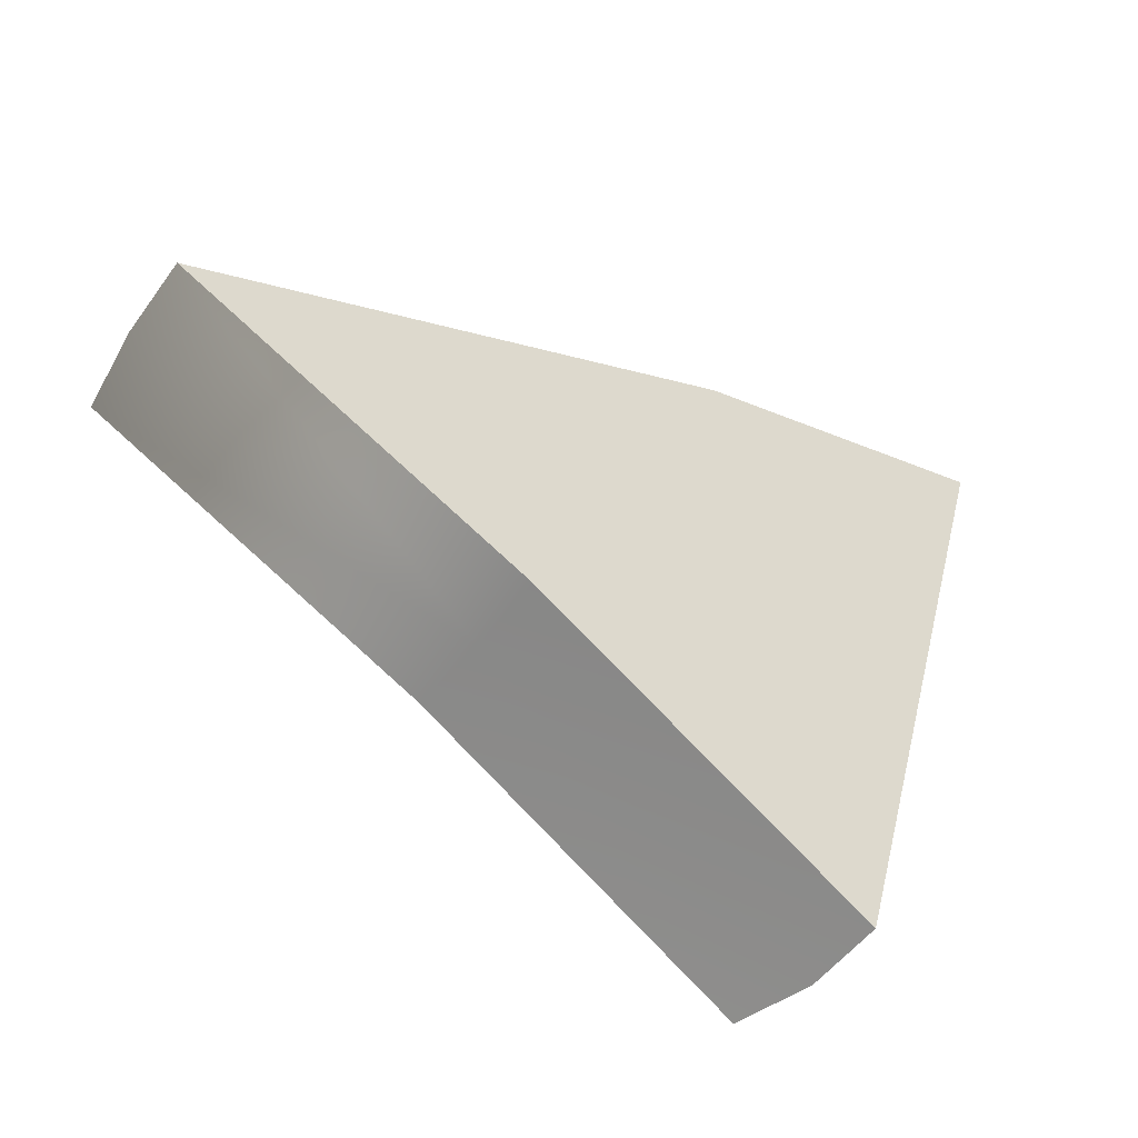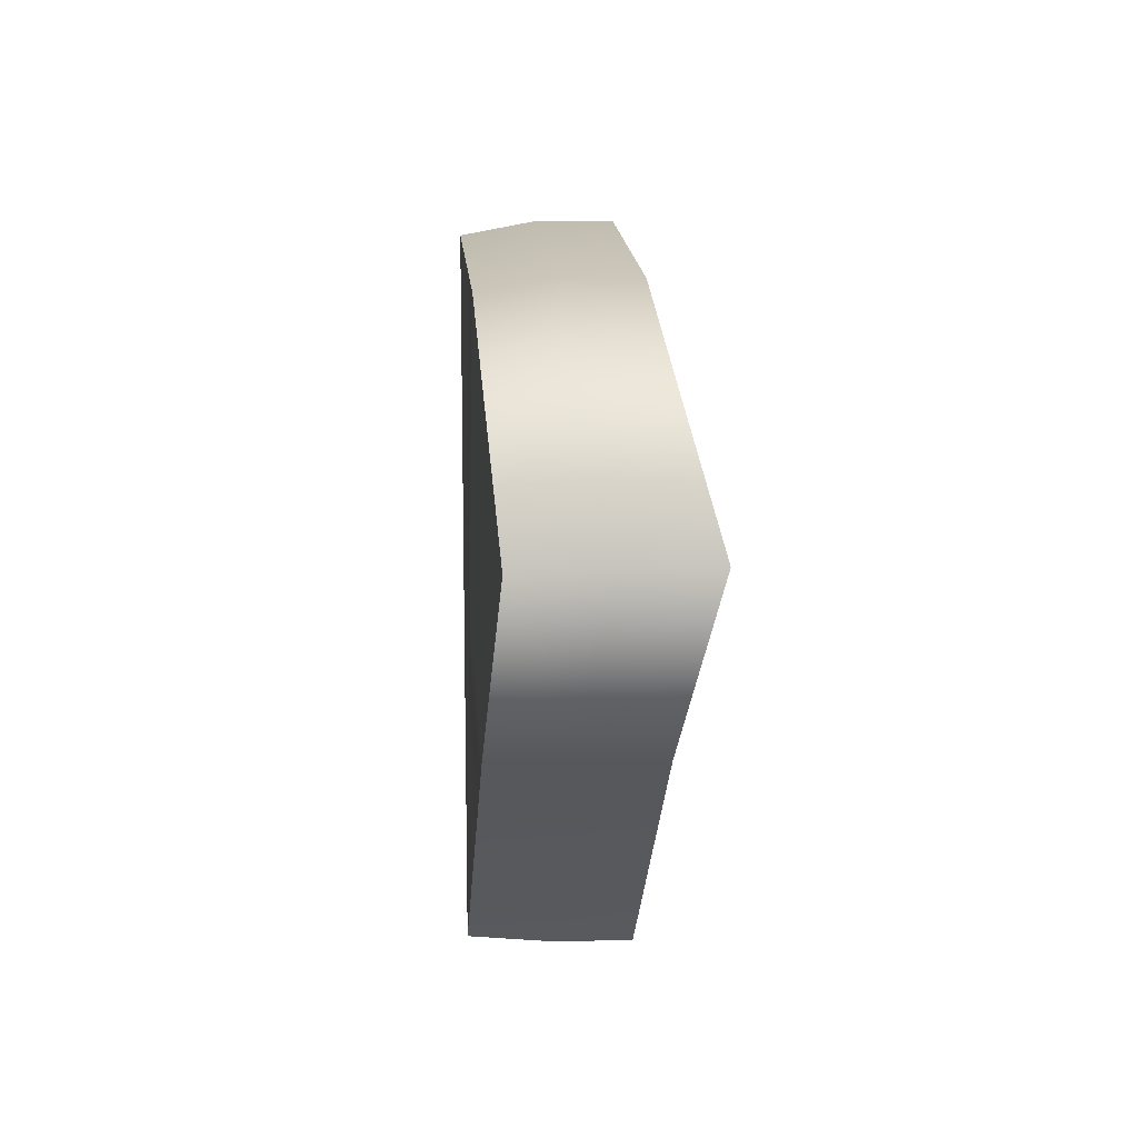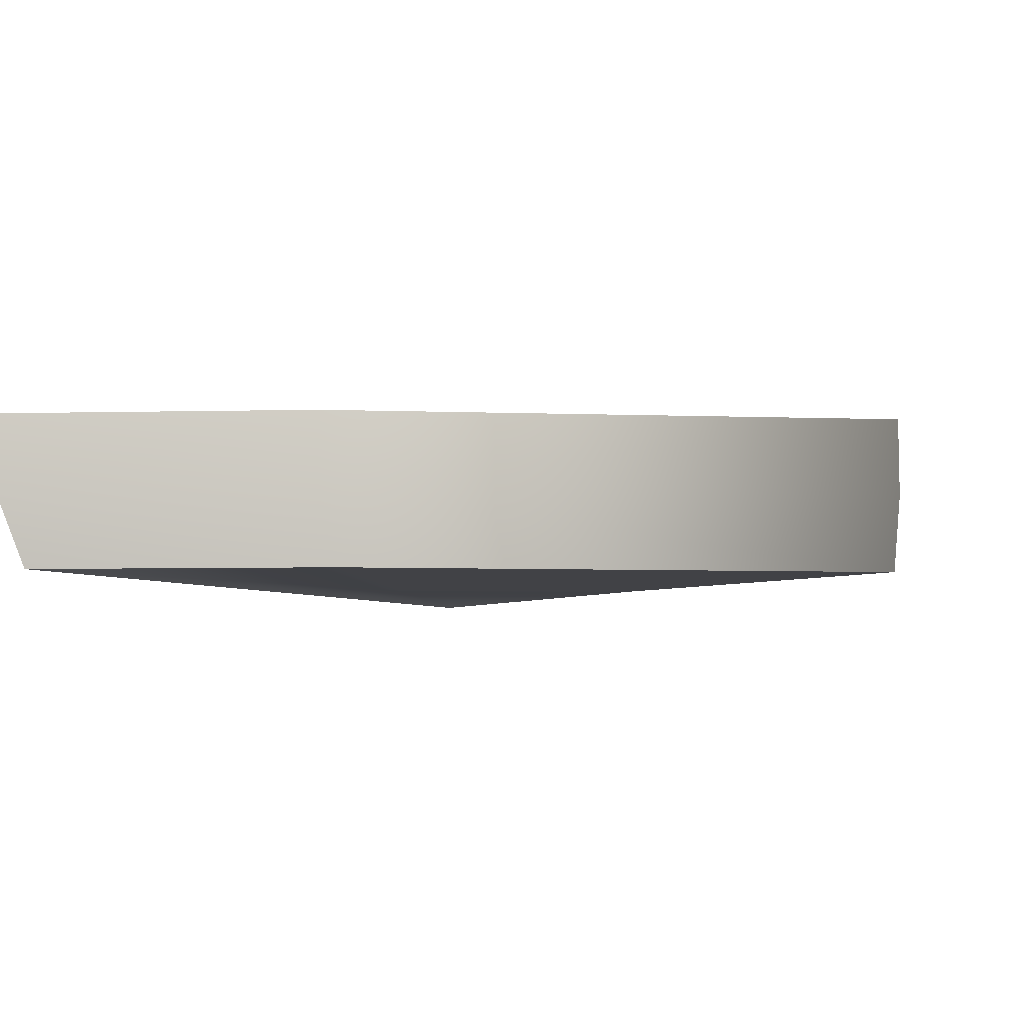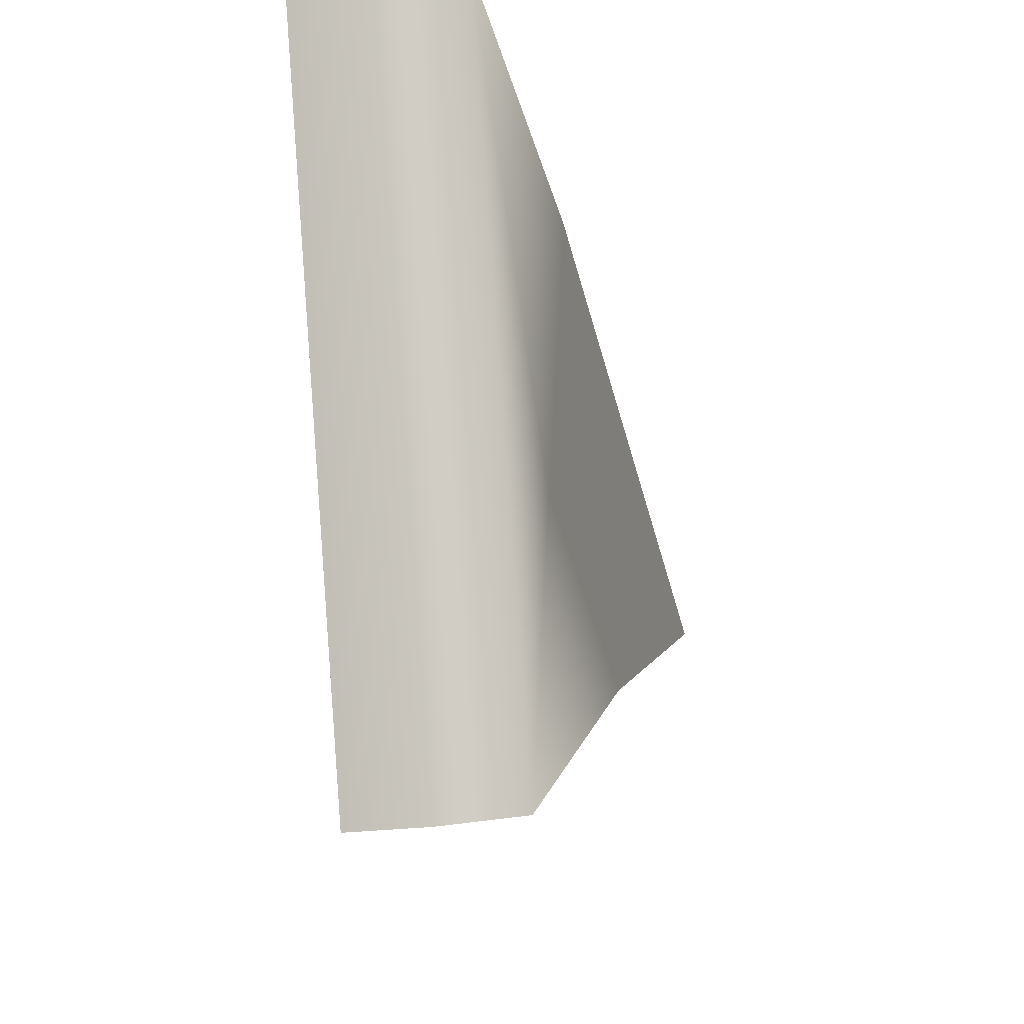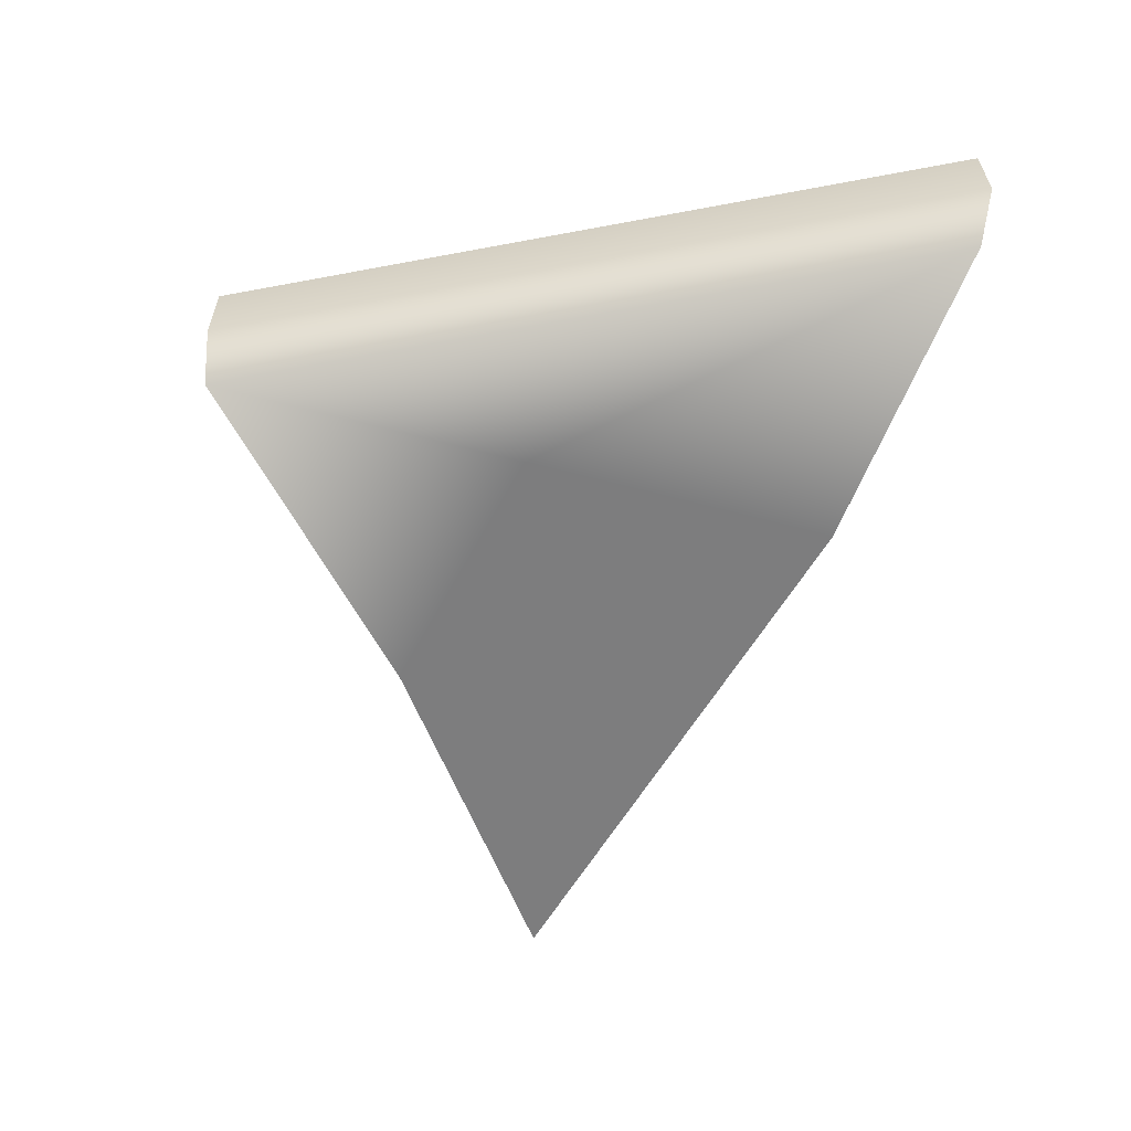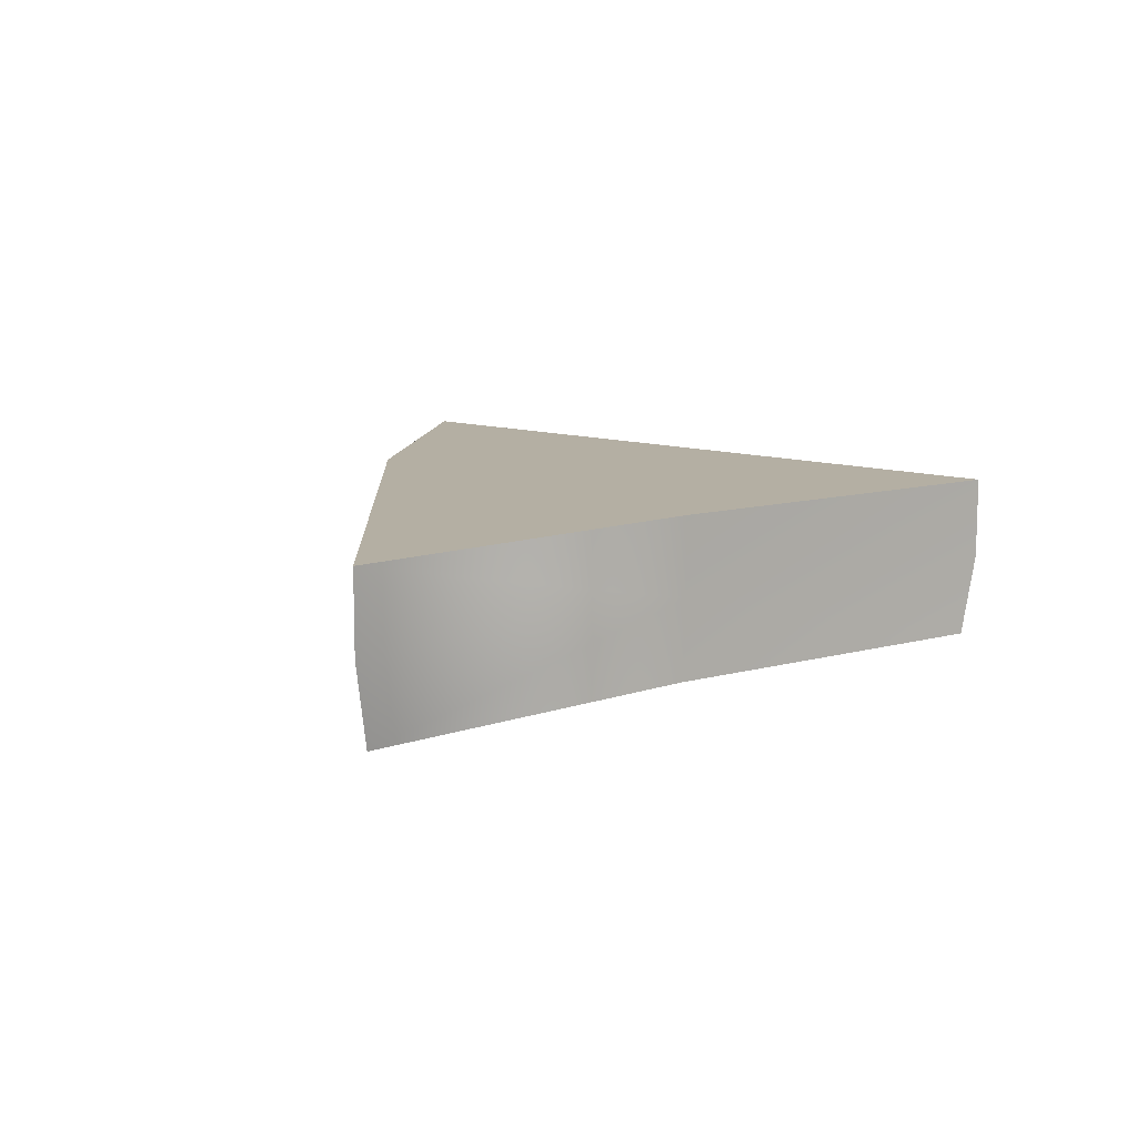
<metadata>
{"format":"obj","ext":"obj","renderer":"f3d","projection":"perspective","resolution":1024,"background":"white","views":[{"elev":-50.8,"azim":145.5,"up":"+Z"},{"elev":0.3,"azim":85.5,"up":"+Z"},{"elev":-6.7,"azim":20.1,"up":"+Y"},{"elev":-20.6,"azim":-73.9,"up":"+Z"},{"elev":-59.1,"azim":-94.4,"up":"+Y"},{"elev":11.2,"azim":113.8,"up":"+Y"}]}
</metadata>
<code>
g oof_Fall_05__AI
v -6340 867 4108
v -6391 867 4083
v -6392 879.5 4083
v -6339 879.5 4109
v -6443 892 4052
v -6392 892 4083
v -6443 879.5 4052
v -6440 867 4053
v -6339 892 4109
v -6339 892 4109
v -6392 892 4083
v -6433 892 4101
v -6424 892 4150
v -6422 867 4147
v -6424 879.5 4150
v -6474 879.5 4165
v -6470 867 4162
v -6470 867 4162
v -6474 879.5 4165
v -6443 879.5 4052
v -6440 867 4053
v -6440 867 4053
v -6431 867 4100
v -6470 867 4162
v -6424 892 4150
v -6474 892 4165
v -6474 892 4165
v -6443 892 4052
v -6443 892 4052
v -6474 892 4165
v -6391 867 4083
v -6422 867 4147
v -6340 867 4108
f 20 21 18
f 18 19 20
f 27 20 19
f 20 27 28
f 14 16 17
f 16 14 15
f 1 15 14
f 15 1 4
f 3 4 1
f 4 3 9
f 6 9 3
f 26 16 25
f 15 25 16
f 25 15 9
f 4 9 15
f 3 5 6
f 5 3 7
f 3 8 7
f 8 3 2
f 1 2 3
f 12 11 29
f 11 12 10
f 13 10 12
f 29 30 12
f 13 12 30
f 23 31 33
f 31 23 22
f 24 22 23
f 23 32 24
f 32 23 33

</code>
